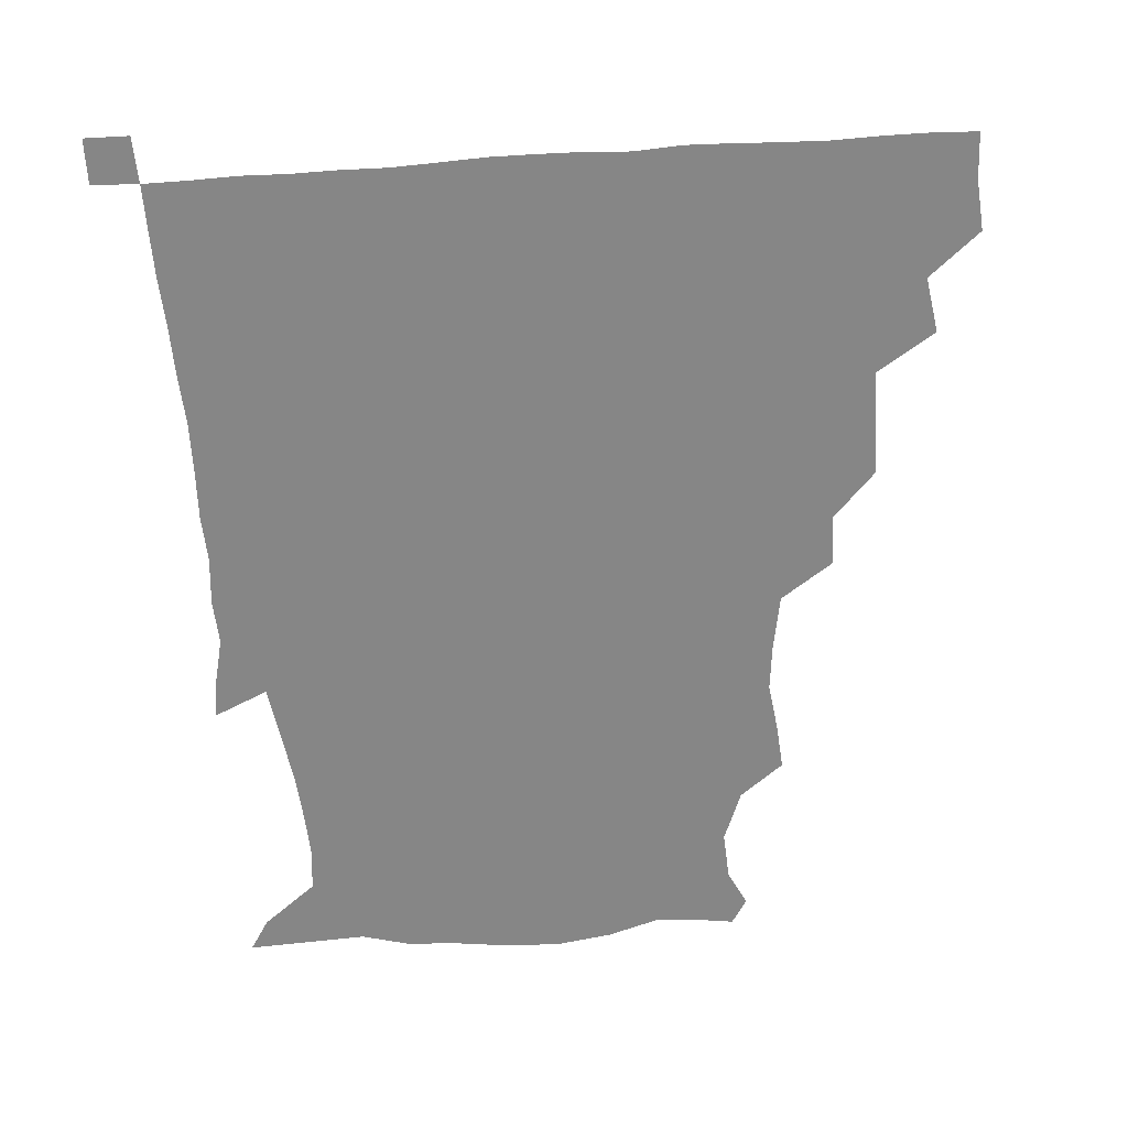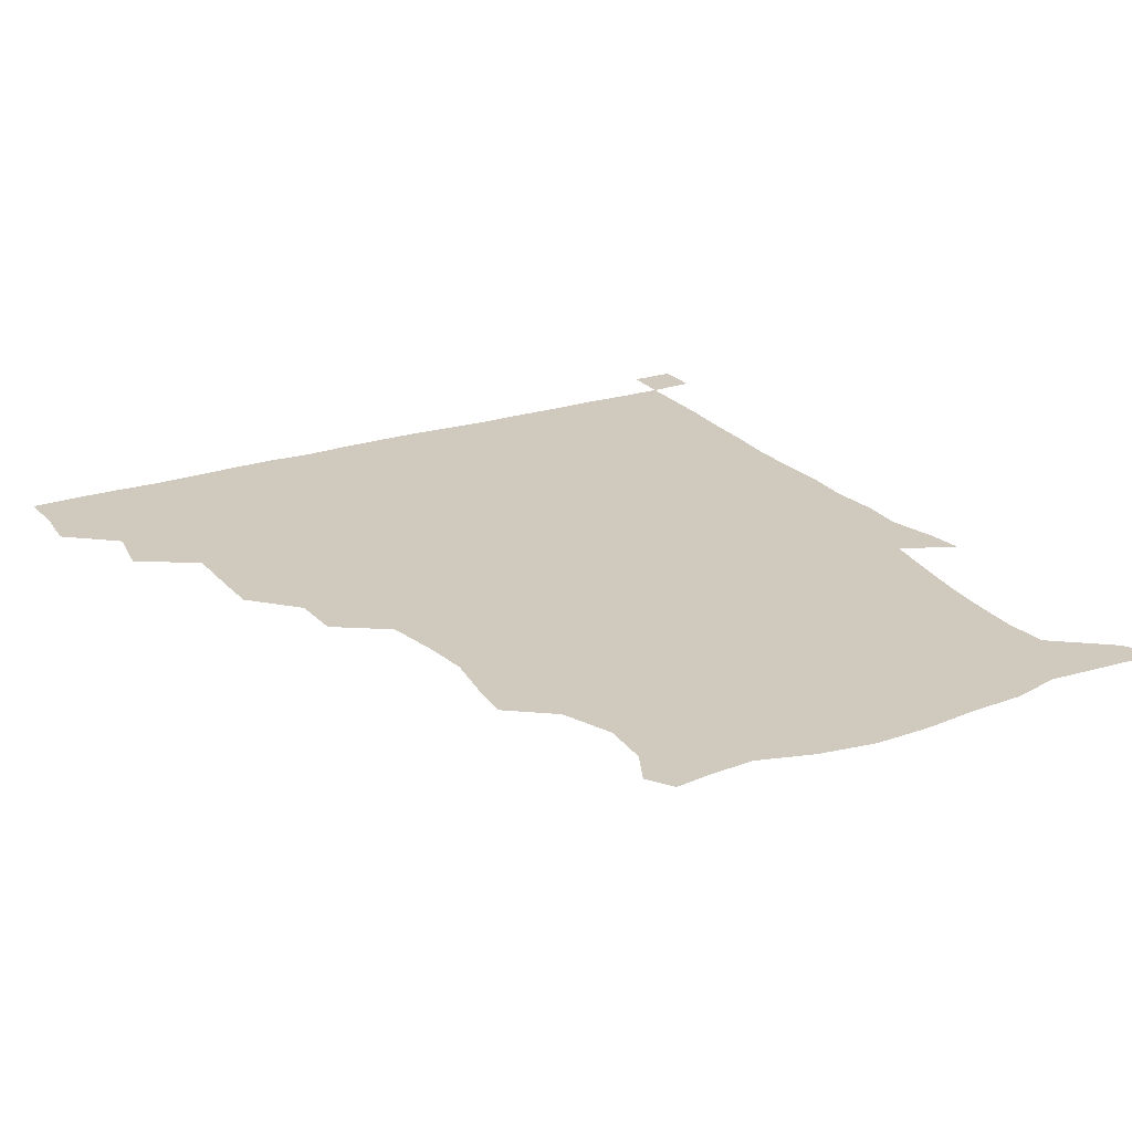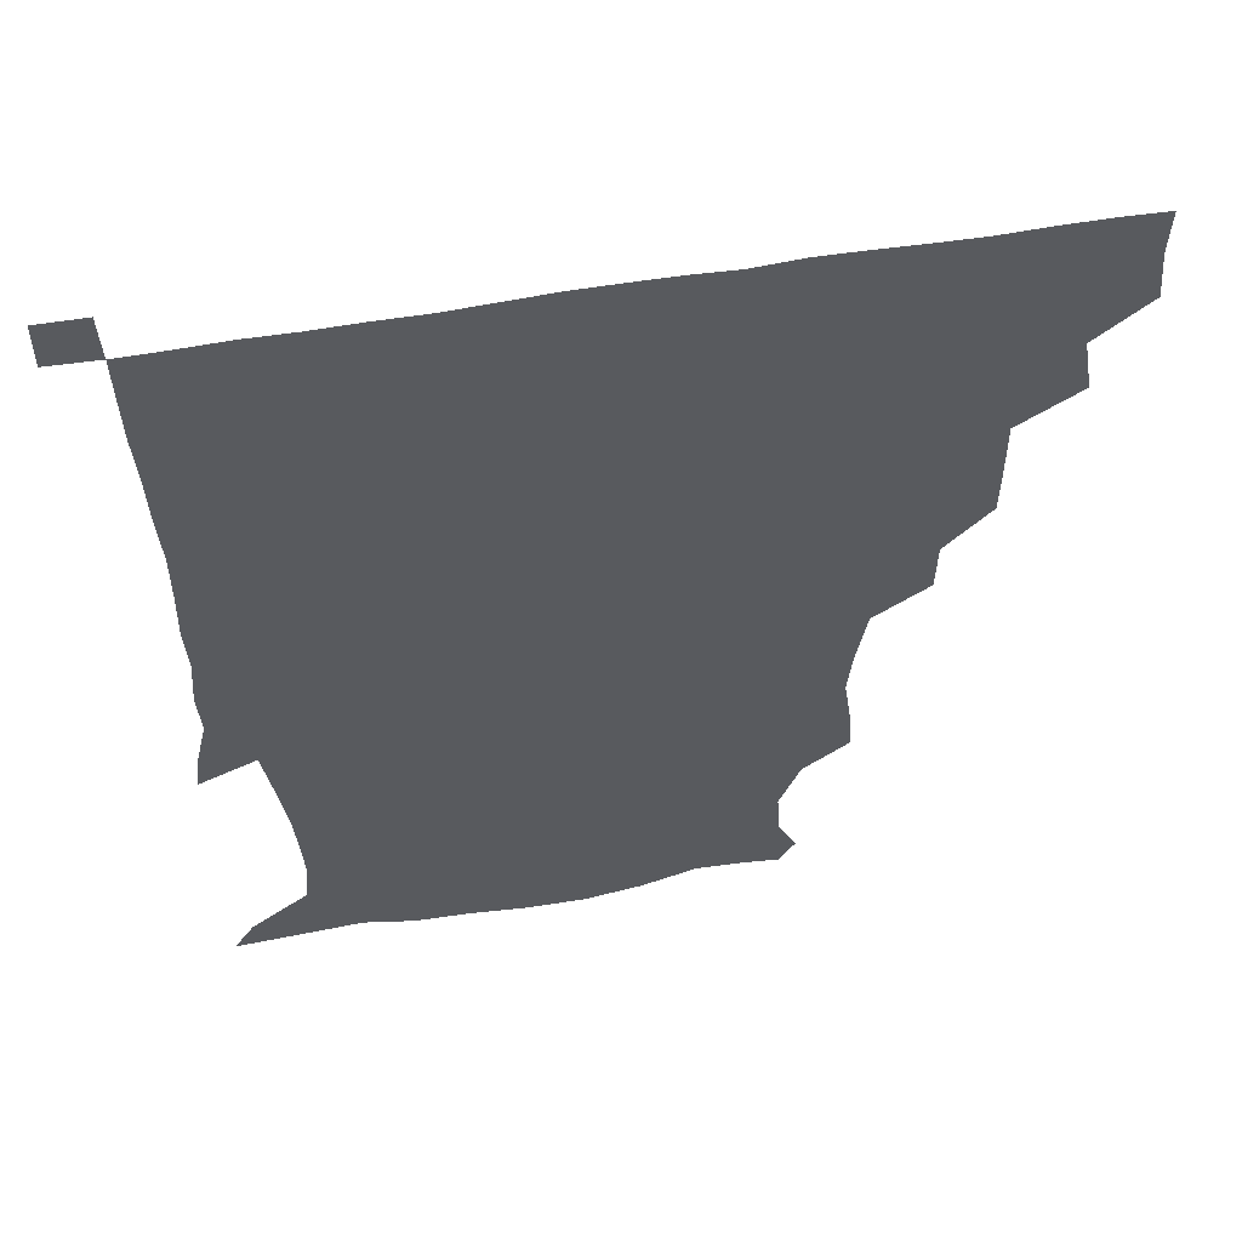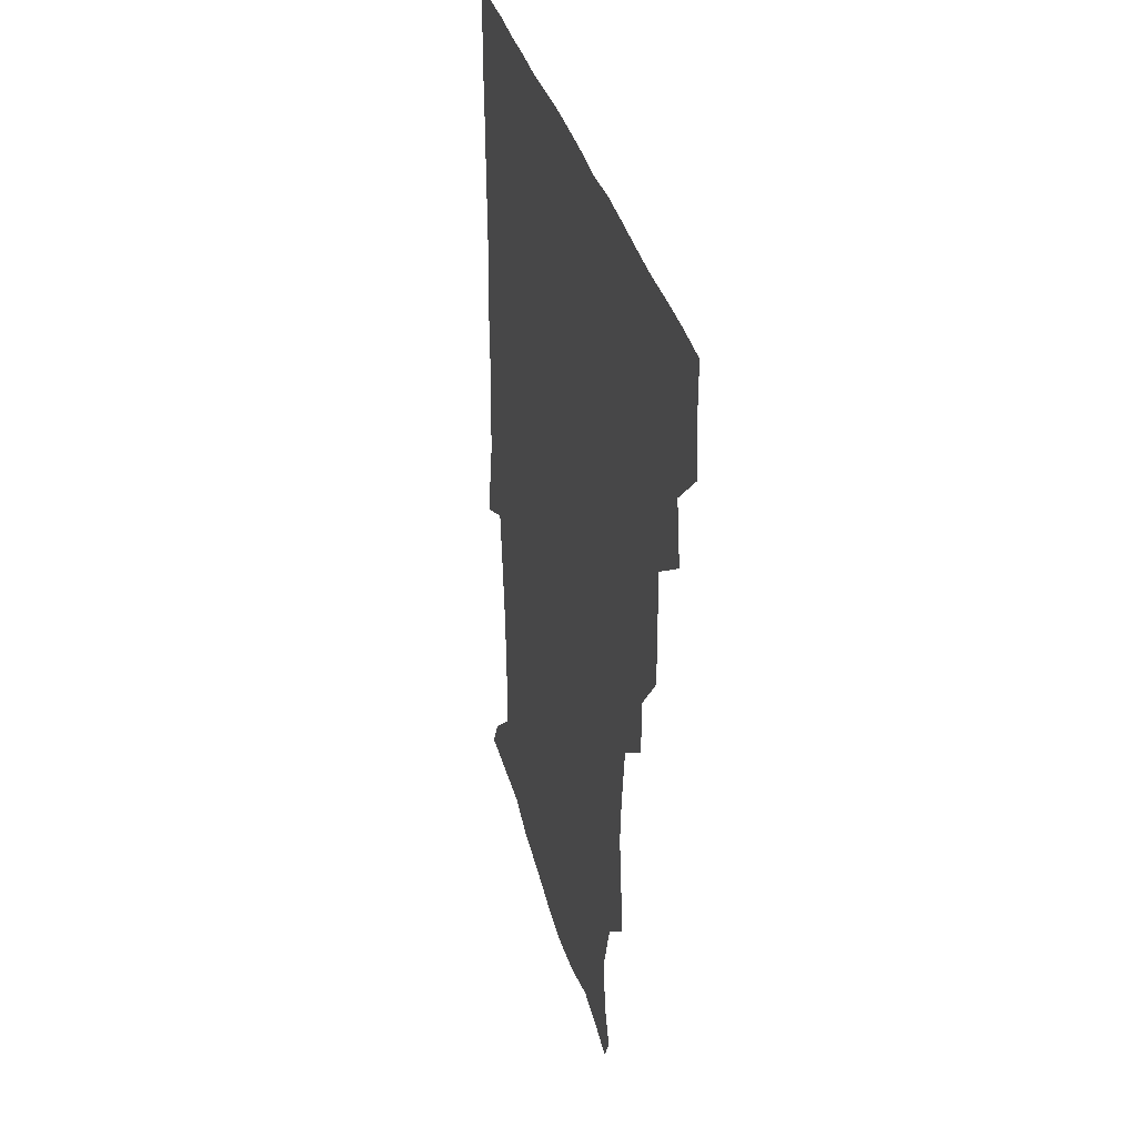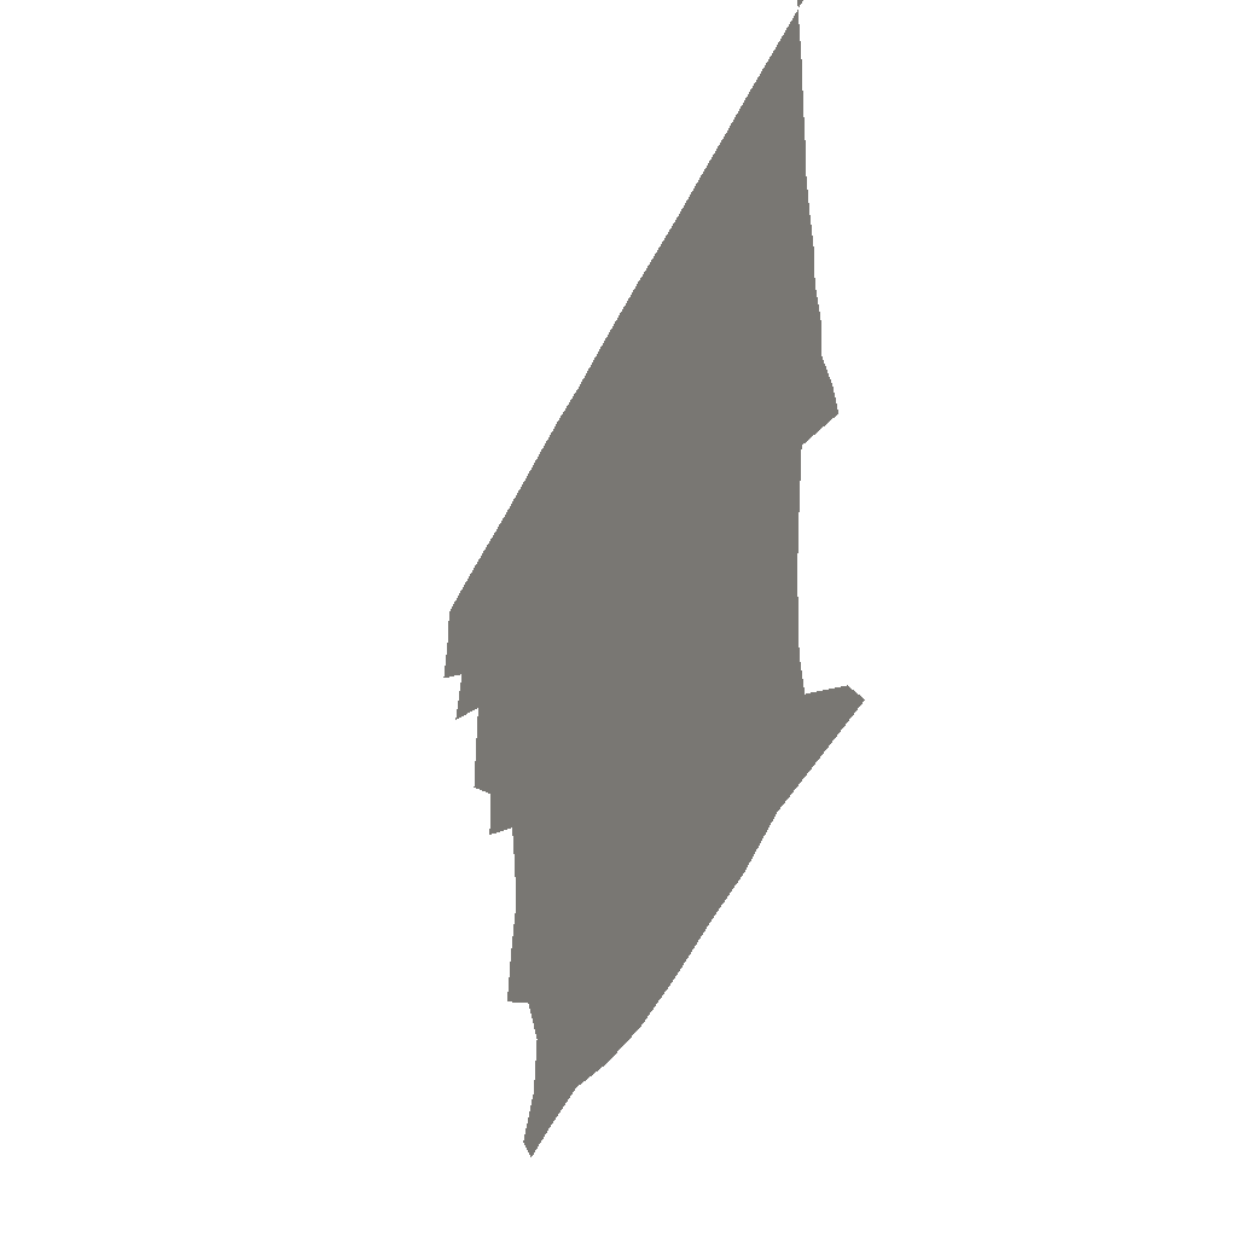
<metadata>
{"format":"obj","ext":"obj","renderer":"f3d","projection":"perspective","resolution":1024,"background":"white","views":[{"elev":-62.1,"azim":-176.3,"up":"+Z"},{"elev":22.8,"azim":-29.8,"up":"+Z"},{"elev":55.9,"azim":169.7,"up":"+Y"},{"elev":32.1,"azim":-102.9,"up":"+Y"},{"elev":-48.1,"azim":64.8,"up":"+Y"}]}
</metadata>
<code>
v 435.3 404.2 0
v 436.8 420.7 0
v 436.4 435.8 0
v 448.9 371.6 0
v 452 389.8 0
v 451.6 405.7 0
v 451.5 420.8 0
v 451.2 436.4 0
v 468.1 324.1 0
v 468 339.4 0
v 468.1 358.9 0
v 467.4 376 0
v 467.5 391.4 0
v 466.6 406.1 0
v 466.3 421.1 0
v 465.9 436.3 0
v 482.6 291.7 0
v 482.2 308.6 0
v 482.9 328.5 0
v 482.5 344.7 0
v 483 362.3 0
v 482.5 377 0
v 482.1 391.5 0
v 481.6 406.1 0
v 481.4 420.9 0
v 481.3 435.9 0
v 500.8 214.2 0
v 502.1 229 0
v 504.5 245.4 0
v 503 260.5 0
v 499.7 279.6 0
v 497.5 298.1 0
v 499.5 318.3 0
v 498.3 332.7 0
v 497.3 346.6 0
v 497.3 362.3 0
v 497 376.9 0
v 496.7 391.4 0
v 496.3 406.1 0
v 496.3 420.9 0
v 496.3 436.3 0
v 514.9 157.7 0
v 520.7 169.5 0
v 521.8 185.6 0
v 515.3 202.7 0
v 517.4 223.5 0
v 516.1 238.1 0
v 516 253.9 0
v 514.3 269.9 0
v 513.2 285.3 0
v 512.4 300.3 0
v 513 318.8 0
v 512.2 332.3 0
v 512.3 347.7 0
v 511.8 361.8 0
v 511.9 376.7 0
v 511.3 391.3 0
v 511.3 406 0
v 511.1 420.6 0
v 511.1 436.9 0
v 520.1 149.1 0
v 527.2 161.8 0
v 531.2 176.1 0
v 530.5 192.6 0
v 528.6 209.7 0
v 531.2 228.9 0
v 529.8 243.2 0
v 528.8 256.3 0
v 527.3 270.4 0
v 526.9 286.6 0
v 527.7 303.2 0
v 527.1 318 0
v 527 332.6 0
v 527.1 347.7 0
v 526.8 362 0
v 527.1 376.8 0
v 526.5 391.2 0
v 526.2 406.1 0
v 526 421.5 0
v 525.6 437.3 0
v 531.3 150.6 0
v 540.9 165.5 0
v 544.5 183.6 0
v 543.1 196.8 0
v 543.5 211.3 0
v 543.7 231.6 0
v 543.5 244.1 0
v 543.4 259.7 0
v 542 272 0
v 542 287.7 0
v 542.2 303.8 0
v 541.9 318.2 0
v 542 333 0
v 541.8 347.4 0
v 541.9 362.3 0
v 541.6 376.5 0
v 541.4 391.1 0
v 541.8 405.7 0
v 541.4 420.6 0
v 540.9 436.3 0
v 546.6 151.7 0
v 557 168.3 0
v 557.8 182.8 0
v 556.3 197.9 0
v 558.3 214.6 0
v 557.6 229.4 0
v 557.1 244.7 0
v 557.1 258.9 0
v 556.5 273.5 0
v 556.8 289 0
v 557.2 304.2 0
v 556.5 316.7 0
v 556.6 333.1 0
v 556.8 347.9 0
v 556.7 362 0
v 556.1 376.3 0
v 556.6 391.1 0
v 556.6 405.6 0
v 556.3 420.5 0
v 555.6 437.1 0
v 564.3 146.1 0
v 571 168.7 0
v 572.3 184.9 0
v 572.3 196.4 0
v 571.3 214.9 0
v 572.5 228.7 0
v 571.3 243 0
v 571.6 257.6 0
v 571.2 271.4 0
v 570.9 287 0
v 571.1 303.4 0
v 571.8 319 0
v 571.3 332.2 0
v 571.3 347.2 0
v 571.7 362.1 0
v 571.4 376.2 0
v 571.8 391 0
v 571.8 405.3 0
v 571 421 0
v 570.3 437.3 0
v 582.5 143.3 0
v 585.1 168.4 0
v 585.9 184.6 0
v 586.8 201.1 0
v 586.5 215.3 0
v 586.8 231.2 0
v 586.5 244.1 0
v 586 260.7 0
v 587 274 0
v 586.1 288.6 0
v 586.2 304.5 0
v 586.2 319 0
v 586.4 333.1 0
v 586.4 348.4 0
v 586.3 361.6 0
v 586.9 376.9 0
v 586.7 391.1 0
v 586.6 405.2 0
v 585.7 421.3 0
v 584.7 437.3 0
v 600.9 143.8 0
v 599.8 167.3 0
v 600.9 184.3 0
v 601.1 198.3 0
v 601.5 213.8 0
v 600.6 229.3 0
v 600.6 244.9 0
v 600.9 258.1 0
v 600.5 275.4 0
v 601 288.7 0
v 600.7 304.2 0
v 601.3 317.1 0
v 601 333.3 0
v 601 347.4 0
v 601.6 362.9 0
v 601.6 377.1 0
v 601.5 391.3 0
v 601.1 406.3 0
v 600.5 421.5 0
v 599.5 436.6 0
v 619.5 146 0
v 616.2 165 0
v 614.5 183.7 0
v 614.9 198.5 0
v 616.1 214.7 0
v 615.1 230.5 0
v 615.1 243.6 0
v 615.7 259.5 0
v 615 273.6 0
v 615.3 288.9 0
v 615.1 303.6 0
v 616 320.1 0
v 615.8 333.3 0
v 615.8 347.1 0
v 616 362.9 0
v 616.2 377.3 0
v 616.4 391.5 0
v 616.9 405.9 0
v 616.3 420.7 0
v 614.9 436 0
v 636.4 146.9 0
v 631.2 166.2 0
v 630.4 180.6 0
v 628.2 197 0
v 628.7 216.2 0
v 629.1 231.3 0
v 629.7 244.3 0
v 629.6 261.2 0
v 630.6 272.8 0
v 629.9 288 0
v 629.9 302.4 0
v 629.2 320.3 0
v 630 334.7 0
v 630.5 347.8 0
v 630.7 362.4 0
v 631 376.9 0
v 631.2 391.5 0
v 631.9 406.1 0
v 631.3 420.7 0
v 629.9 436.2 0
v 652.4 151.1 0
v 645.8 165.6 0
v 643 182.9 0
v 642.9 196.7 0
v 642.6 213.1 0
v 642.9 228.8 0
v 644.7 242.4 0
v 643.9 259.5 0
v 644 274.1 0
v 643.9 288.7 0
v 644.2 303.7 0
v 644.6 317.5 0
v 644.1 334.1 0
v 645 347.6 0
v 645.2 362.3 0
v 645.5 378 0
v 645.9 391.6 0
v 646.2 406.5 0
v 646.4 420.6 0
v 645.4 435.9 0
v 668.1 150.1 0
v 659.7 164.5 0
v 655.7 179.6 0
v 655.5 193.6 0
v 654.8 211.4 0
v 656.4 225.7 0
v 658.3 241.3 0
v 658.4 258.9 0
v 657.4 274.1 0
v 658 287.4 0
v 657.4 303.7 0
v 658.5 317 0
v 658.1 333 0
v 659 347.4 0
v 659.8 361.5 0
v 659.9 377.4 0
v 660.4 392 0
v 660.8 406.5 0
v 661 420.8 0
v 660.4 436.3 0
v 681.1 149.4 0
v 672.9 162.2 0
v 667.8 174.1 0
v 666.6 188.2 0
v 667.3 202.2 0
v 668.7 217.7 0
v 671.2 234.9 0
v 674.5 254.8 0
v 673.1 269.5 0
v 671.6 284.7 0
v 671.3 300.5 0
v 671.5 315.2 0
v 673.6 328.3 0
v 672.4 346 0
v 673.1 361.3 0
v 673.2 377.6 0
v 674.9 391.3 0
v 675.2 406.5 0
v 675.6 421.1 0
v 675.8 435.8 0
v 692.5 148.8 0
v 685.9 159.4 0
v 692.4 246.7 0
v 690.9 259.2 0
v 687.3 275.3 0
v 688.2 289.8 0
v 687 306.3 0
v 687.8 321.7 0
v 687.4 338.3 0
v 687.3 355.5 0
v 688.4 372 0
v 689 389.2 0
v 690 405.1 0
v 690.4 420.8 0
v 690.7 435.7 0
v 691.3 450.9 0
v 706 436.3 0
v 706 451 0
f 5 6 1
f 1 6 2
f 6 7 2
f 2 7 3
f 7 8 3
f 11 12 4
f 4 12 5
f 12 13 5
f 5 13 6
f 13 14 6
f 6 14 7
f 14 15 7
f 7 15 8
f 15 16 8
f 18 19 9
f 9 19 10
f 19 20 10
f 10 20 11
f 20 21 11
f 11 21 12
f 21 22 12
f 12 22 13
f 22 23 13
f 13 23 14
f 23 24 14
f 14 24 15
f 24 25 15
f 15 25 16
f 25 26 16
f 31 32 17
f 17 32 18
f 32 33 18
f 18 33 19
f 33 34 19
f 19 34 20
f 34 35 20
f 20 35 21
f 35 36 21
f 21 36 22
f 36 37 22
f 22 37 23
f 37 38 23
f 23 38 24
f 38 39 24
f 24 39 25
f 39 40 25
f 25 40 26
f 40 41 26
f 45 46 27
f 27 46 28
f 46 47 28
f 28 47 29
f 47 48 29
f 29 48 30
f 48 49 30
f 30 49 31
f 49 50 31
f 31 50 32
f 50 51 32
f 32 51 33
f 51 52 33
f 33 52 34
f 52 53 34
f 34 53 35
f 53 54 35
f 35 54 36
f 54 55 36
f 36 55 37
f 55 56 37
f 37 56 38
f 56 57 38
f 38 57 39
f 57 58 39
f 39 58 40
f 58 59 40
f 40 59 41
f 59 60 41
f 61 62 42
f 42 62 43
f 62 63 43
f 43 63 44
f 63 64 44
f 44 64 45
f 64 65 45
f 45 65 46
f 65 66 46
f 46 66 47
f 66 67 47
f 47 67 48
f 67 68 48
f 48 68 49
f 68 69 49
f 49 69 50
f 69 70 50
f 50 70 51
f 70 71 51
f 51 71 52
f 71 72 52
f 52 72 53
f 72 73 53
f 53 73 54
f 73 74 54
f 54 74 55
f 74 75 55
f 55 75 56
f 75 76 56
f 56 76 57
f 76 77 57
f 57 77 58
f 77 78 58
f 58 78 59
f 78 79 59
f 59 79 60
f 79 80 60
f 61 81 62
f 81 82 62
f 62 82 63
f 82 83 63
f 63 83 64
f 83 84 64
f 64 84 65
f 84 85 65
f 65 85 66
f 85 86 66
f 66 86 67
f 86 87 67
f 67 87 68
f 87 88 68
f 68 88 69
f 88 89 69
f 69 89 70
f 89 90 70
f 70 90 71
f 90 91 71
f 71 91 72
f 91 92 72
f 72 92 73
f 92 93 73
f 73 93 74
f 93 94 74
f 74 94 75
f 94 95 75
f 75 95 76
f 95 96 76
f 76 96 77
f 96 97 77
f 77 97 78
f 97 98 78
f 78 98 79
f 98 99 79
f 79 99 80
f 99 100 80
f 81 101 82
f 101 102 82
f 82 102 83
f 102 103 83
f 83 103 84
f 103 104 84
f 84 104 85
f 104 105 85
f 85 105 86
f 105 106 86
f 86 106 87
f 106 107 87
f 87 107 88
f 107 108 88
f 88 108 89
f 108 109 89
f 89 109 90
f 109 110 90
f 90 110 91
f 110 111 91
f 91 111 92
f 111 112 92
f 92 112 93
f 112 113 93
f 93 113 94
f 113 114 94
f 94 114 95
f 114 115 95
f 95 115 96
f 115 116 96
f 96 116 97
f 116 117 97
f 97 117 98
f 117 118 98
f 98 118 99
f 118 119 99
f 99 119 100
f 119 120 100
f 101 121 102
f 121 122 102
f 102 122 103
f 122 123 103
f 103 123 104
f 123 124 104
f 104 124 105
f 124 125 105
f 105 125 106
f 125 126 106
f 106 126 107
f 126 127 107
f 107 127 108
f 127 128 108
f 108 128 109
f 128 129 109
f 109 129 110
f 129 130 110
f 110 130 111
f 130 131 111
f 111 131 112
f 131 132 112
f 112 132 113
f 132 133 113
f 113 133 114
f 133 134 114
f 114 134 115
f 134 135 115
f 115 135 116
f 135 136 116
f 116 136 117
f 136 137 117
f 117 137 118
f 137 138 118
f 118 138 119
f 138 139 119
f 119 139 120
f 139 140 120
f 121 141 122
f 141 142 122
f 122 142 123
f 142 143 123
f 123 143 124
f 143 144 124
f 124 144 125
f 144 145 125
f 125 145 126
f 145 146 126
f 126 146 127
f 146 147 127
f 127 147 128
f 147 148 128
f 128 148 129
f 148 149 129
f 129 149 130
f 149 150 130
f 130 150 131
f 150 151 131
f 131 151 132
f 151 152 132
f 132 152 133
f 152 153 133
f 133 153 134
f 153 154 134
f 134 154 135
f 154 155 135
f 135 155 136
f 155 156 136
f 136 156 137
f 156 157 137
f 137 157 138
f 157 158 138
f 138 158 139
f 158 159 139
f 139 159 140
f 159 160 140
f 141 161 142
f 161 162 142
f 142 162 143
f 162 163 143
f 143 163 144
f 163 164 144
f 144 164 145
f 164 165 145
f 145 165 146
f 165 166 146
f 146 166 147
f 166 167 147
f 147 167 148
f 167 168 148
f 148 168 149
f 168 169 149
f 149 169 150
f 169 170 150
f 150 170 151
f 170 171 151
f 151 171 152
f 171 172 152
f 152 172 153
f 172 173 153
f 153 173 154
f 173 174 154
f 154 174 155
f 174 175 155
f 155 175 156
f 175 176 156
f 156 176 157
f 176 177 157
f 157 177 158
f 177 178 158
f 158 178 159
f 178 179 159
f 159 179 160
f 179 180 160
f 161 181 162
f 181 182 162
f 162 182 163
f 182 183 163
f 163 183 164
f 183 184 164
f 164 184 165
f 184 185 165
f 165 185 166
f 185 186 166
f 166 186 167
f 186 187 167
f 167 187 168
f 187 188 168
f 168 188 169
f 188 189 169
f 169 189 170
f 189 190 170
f 170 190 171
f 190 191 171
f 171 191 172
f 191 192 172
f 172 192 173
f 192 193 173
f 173 193 174
f 193 194 174
f 174 194 175
f 194 195 175
f 175 195 176
f 195 196 176
f 176 196 177
f 196 197 177
f 177 197 178
f 197 198 178
f 178 198 179
f 198 199 179
f 179 199 180
f 199 200 180
f 181 201 182
f 201 202 182
f 182 202 183
f 202 203 183
f 183 203 184
f 203 204 184
f 184 204 185
f 204 205 185
f 185 205 186
f 205 206 186
f 186 206 187
f 206 207 187
f 187 207 188
f 207 208 188
f 188 208 189
f 208 209 189
f 189 209 190
f 209 210 190
f 190 210 191
f 210 211 191
f 191 211 192
f 211 212 192
f 192 212 193
f 212 213 193
f 193 213 194
f 213 214 194
f 194 214 195
f 214 215 195
f 195 215 196
f 215 216 196
f 196 216 197
f 216 217 197
f 197 217 198
f 217 218 198
f 198 218 199
f 218 219 199
f 199 219 200
f 219 220 200
f 201 221 202
f 221 222 202
f 202 222 203
f 222 223 203
f 203 223 204
f 223 224 204
f 204 224 205
f 224 225 205
f 205 225 206
f 225 226 206
f 206 226 207
f 226 227 207
f 207 227 208
f 227 228 208
f 208 228 209
f 228 229 209
f 209 229 210
f 229 230 210
f 210 230 211
f 230 231 211
f 211 231 212
f 231 232 212
f 212 232 213
f 232 233 213
f 213 233 214
f 233 234 214
f 214 234 215
f 234 235 215
f 215 235 216
f 235 236 216
f 216 236 217
f 236 237 217
f 217 237 218
f 237 238 218
f 218 238 219
f 238 239 219
f 219 239 220
f 239 240 220
f 221 241 222
f 241 242 222
f 222 242 223
f 242 243 223
f 223 243 224
f 243 244 224
f 224 244 225
f 244 245 225
f 225 245 226
f 245 246 226
f 226 246 227
f 246 247 227
f 227 247 228
f 247 248 228
f 228 248 229
f 248 249 229
f 229 249 230
f 249 250 230
f 230 250 231
f 250 251 231
f 231 251 232
f 251 252 232
f 232 252 233
f 252 253 233
f 233 253 234
f 253 254 234
f 234 254 235
f 254 255 235
f 235 255 236
f 255 256 236
f 236 256 237
f 256 257 237
f 237 257 238
f 257 258 238
f 238 258 239
f 258 259 239
f 239 259 240
f 259 260 240
f 241 261 242
f 261 262 242
f 242 262 243
f 262 263 243
f 243 263 244
f 263 264 244
f 244 264 245
f 264 265 245
f 245 265 246
f 265 266 246
f 246 266 247
f 266 267 247
f 247 267 248
f 267 268 248
f 248 268 249
f 268 269 249
f 249 269 250
f 269 270 250
f 250 270 251
f 270 271 251
f 251 271 252
f 271 272 252
f 252 272 253
f 272 273 253
f 253 273 254
f 273 274 254
f 254 274 255
f 274 275 255
f 255 275 256
f 275 276 256
f 256 276 257
f 276 277 257
f 257 277 258
f 277 278 258
f 258 278 259
f 278 279 259
f 259 279 260
f 279 280 260
f 261 281 262
f 281 282 262
f 262 282 263
f 268 283 269
f 283 284 269
f 269 284 270
f 284 285 270
f 270 285 271
f 285 286 271
f 271 286 272
f 286 287 272
f 272 287 273
f 287 288 273
f 273 288 274
f 288 289 274
f 274 289 275
f 289 290 275
f 275 290 276
f 290 291 276
f 276 291 277
f 291 292 277
f 277 292 278
f 292 293 278
f 278 293 279
f 293 294 279
f 279 294 280
f 294 295 280
f 295 297 296
f 297 298 296

</code>
